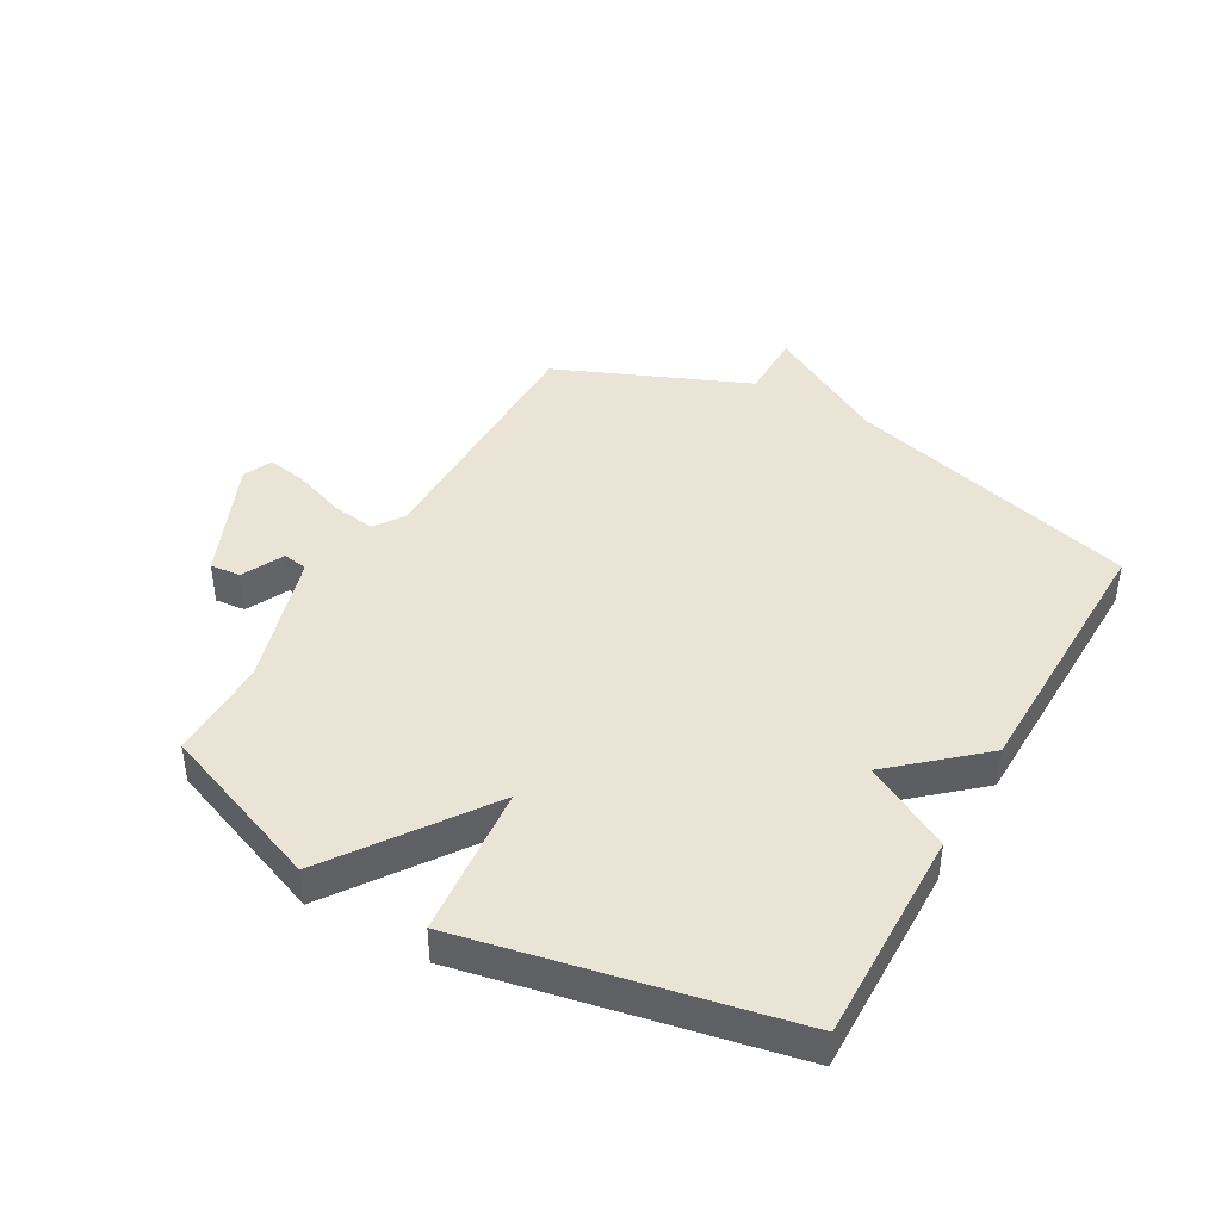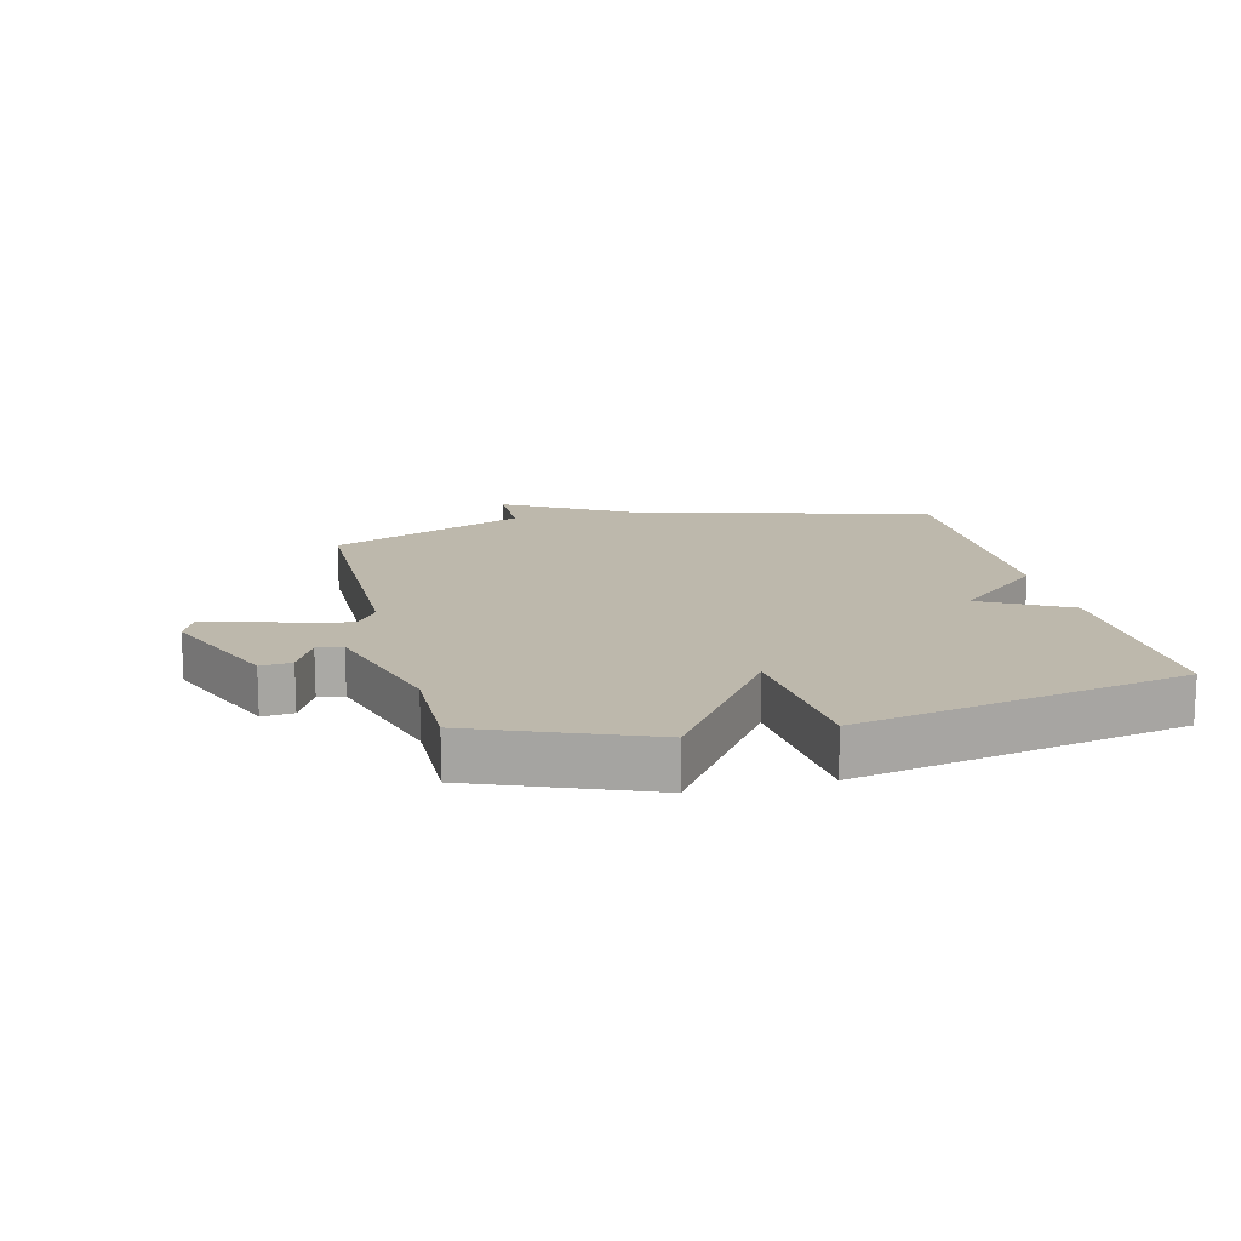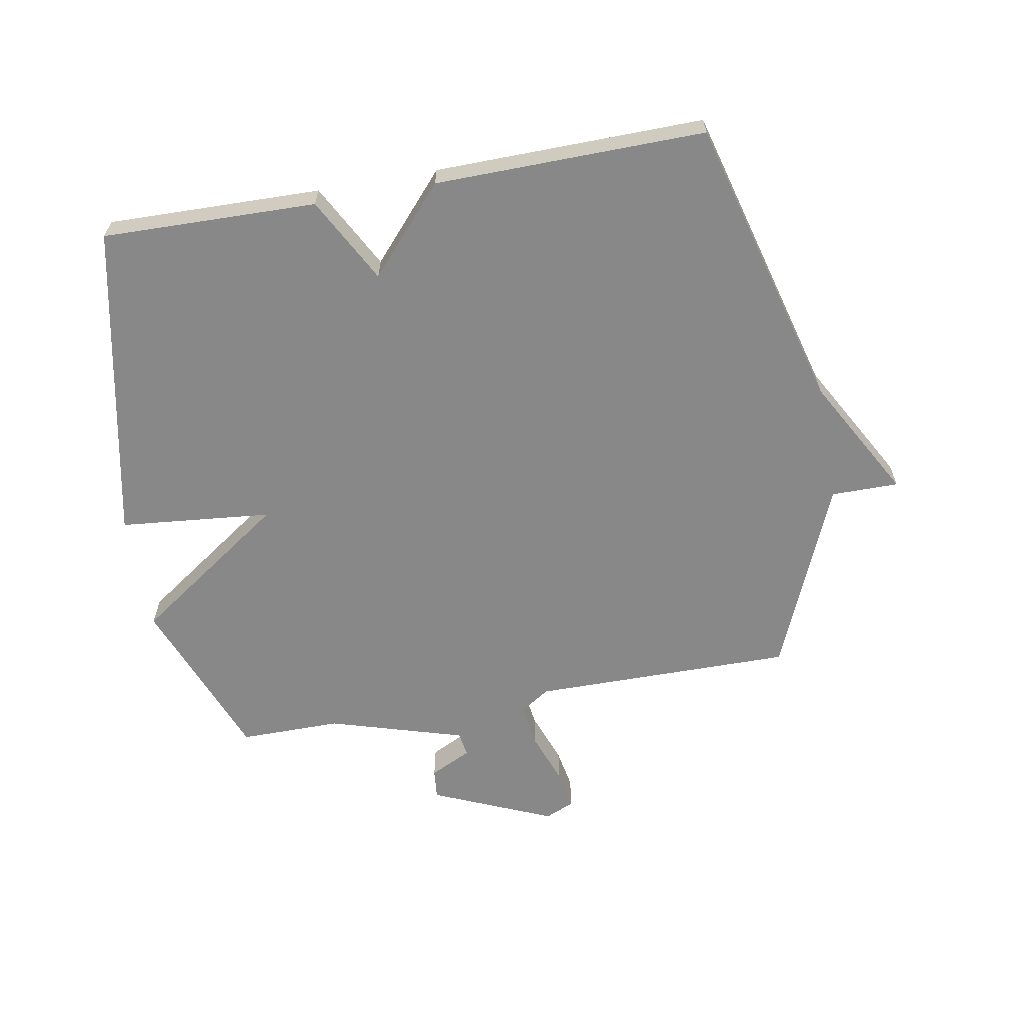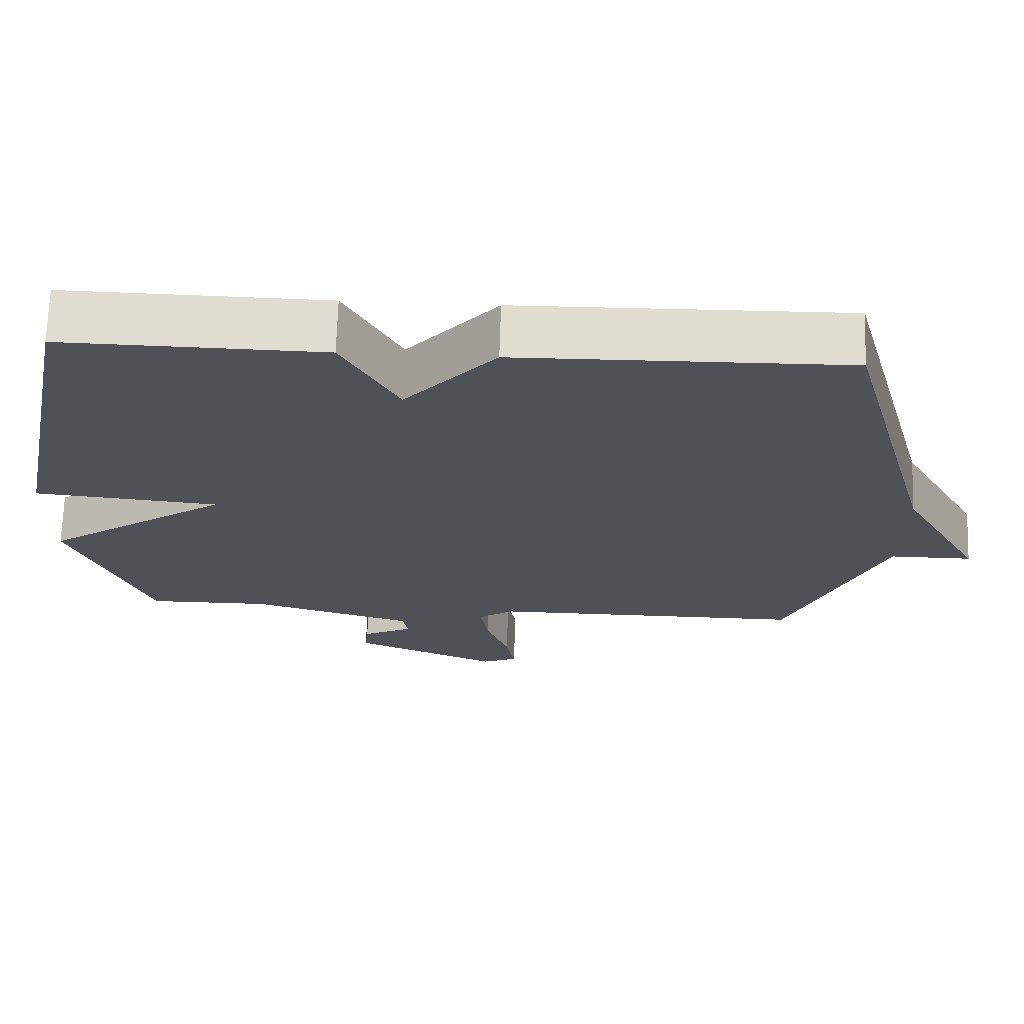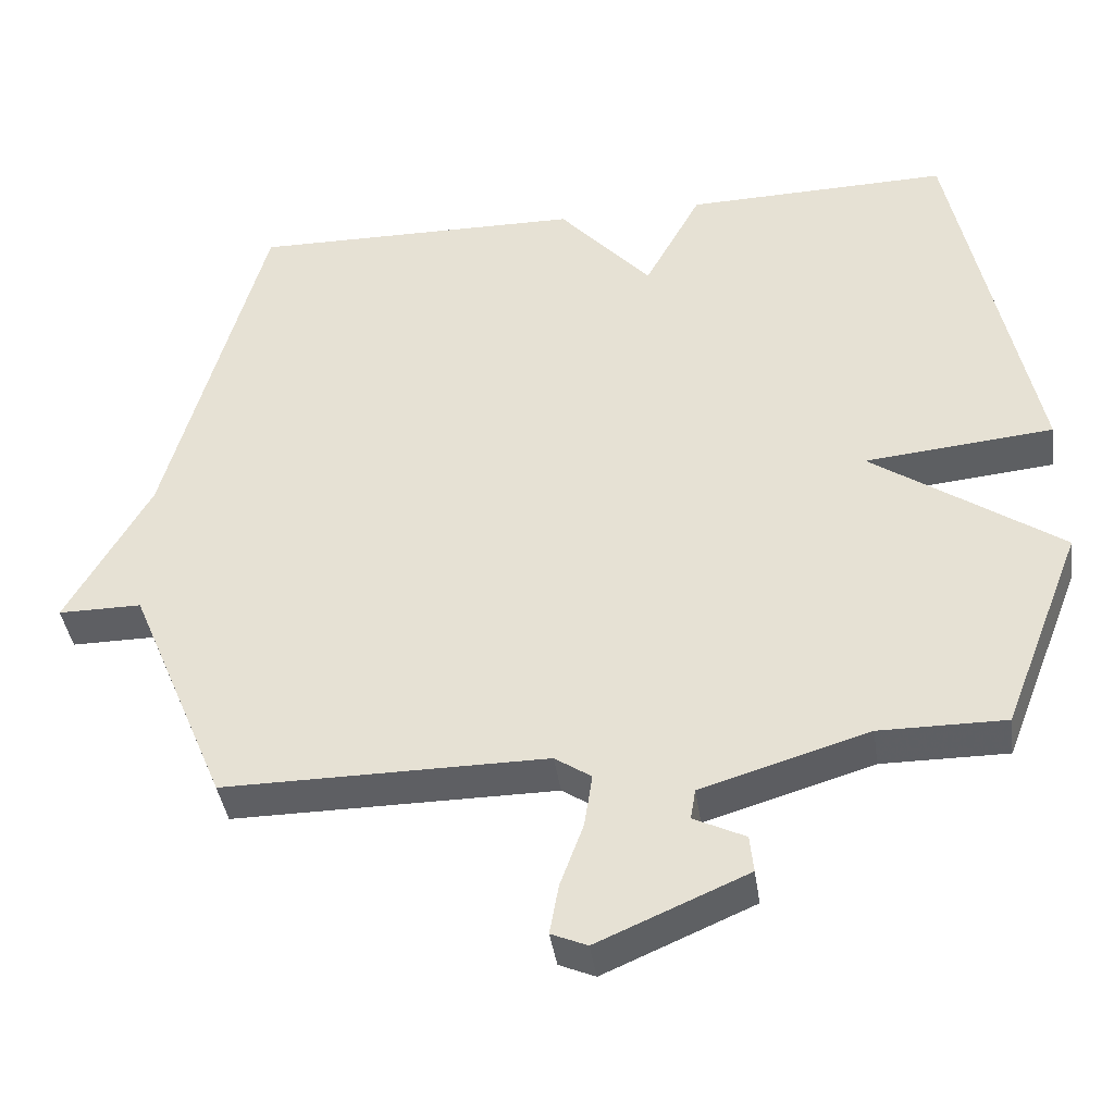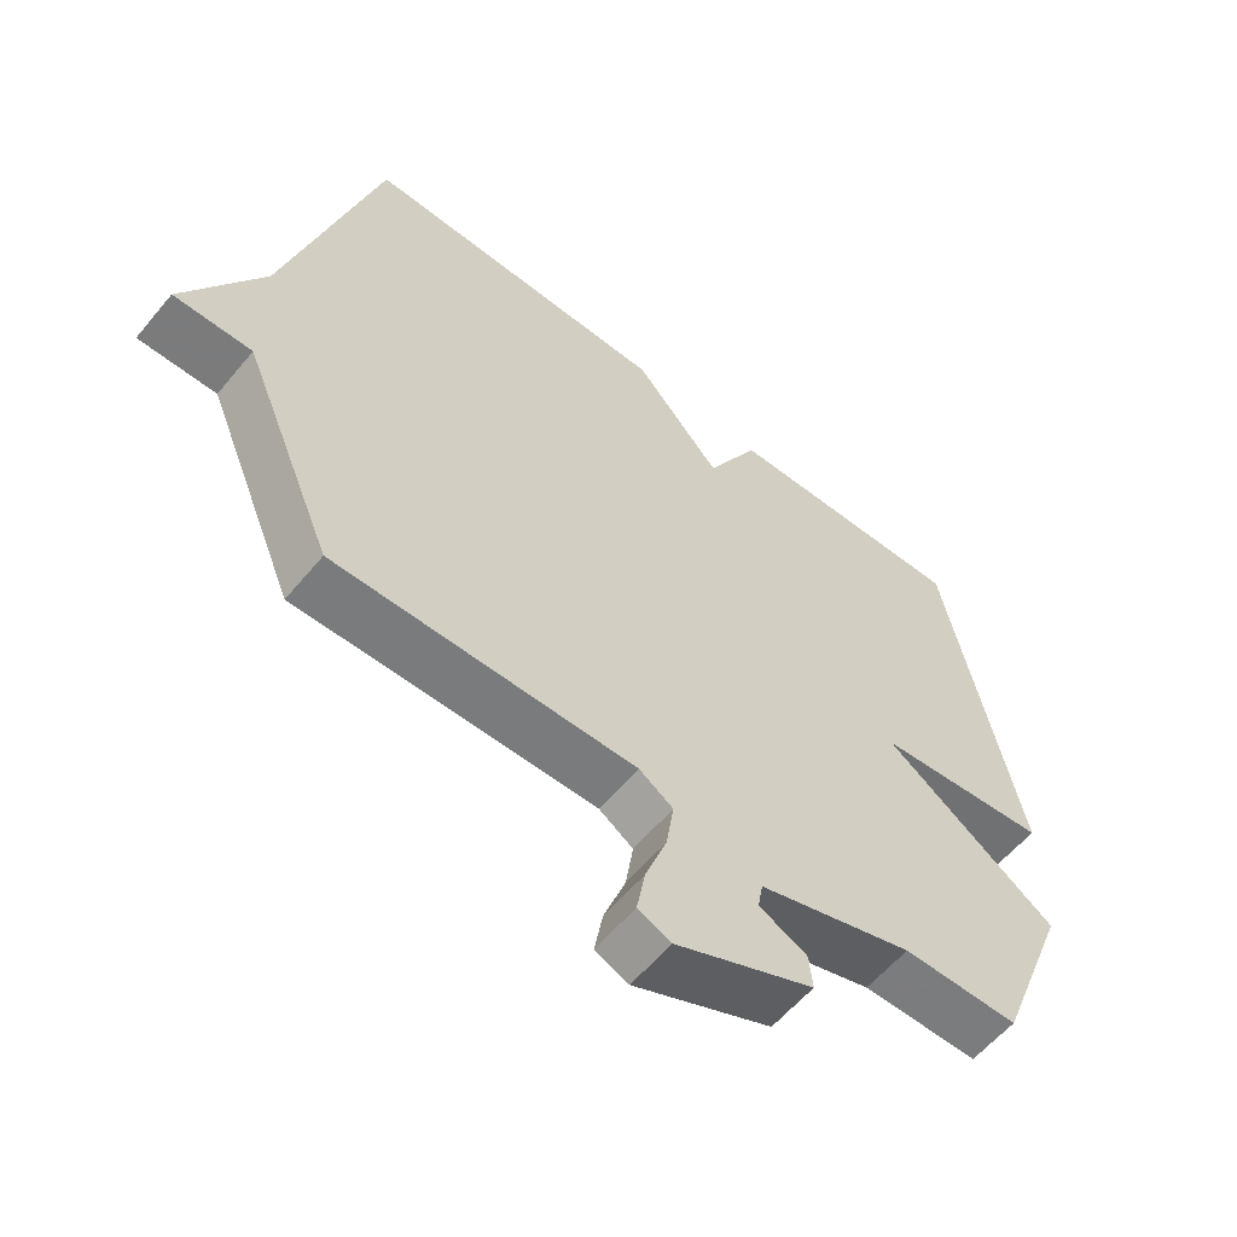
<metadata>
{"format":"obj","ext":"obj","renderer":"f3d","projection":"perspective","resolution":1024,"background":"white","views":[{"elev":42.5,"azim":-60.4,"up":"+Y"},{"elev":14.9,"azim":-103.5,"up":"+Y"},{"elev":-62.7,"azim":10.1,"up":"+Y"},{"elev":69.5,"azim":1.8,"up":"+Z"},{"elev":-40.5,"azim":-171.8,"up":"+Z"},{"elev":-58.4,"azim":140.7,"up":"+Z"}]}
</metadata>
<code>
v -0.5 0.07 -0.5
v -0.607 0.07 -0.226
v -0.355 0.07 -0.05
v -0.607 0.07 -0.026
v -0.5 0.07 0.5
v -0.146 0.07 0.493
v -0.07 0.07 0.352
v 0.054 0.07 0.493
v 0.5 0.07 0.5
v 0.632 0.07 0.015
v 0.744 0.07 -0.185
v 0.632 0.07 -0.185
v 0.5 0.07 -0.5
v 0.068 0.07 -0.499
v 0.019 0.07 -0.532
v 0.03 0.07 -0.604
v 0.061 0.07 -0.689
v 0.073 0.07 -0.756
v 0.025 0.07 -0.777
v -0.175 0.07 -0.691
v -0.17 0.07 -0.641
v -0.101 0.07 -0.607
v -0.108 0.07 -0.566
v -0.332 0.07 -0.499
v -0.5 0 -0.5
v -0.607 0 -0.226
v -0.355 0 -0.05
v -0.607 0 -0.026
v -0.5 0 0.5
v -0.146 0 0.493
v -0.07 0 0.352
v 0.054 0 0.493
v 0.5 0 0.5
v 0.632 0 0.015
v 0.744 0 -0.185
v 0.632 0 -0.185
v 0.5 0 -0.5
v 0.068 0 -0.499
v 0.019 0 -0.532
v 0.03 0 -0.604
v 0.061 0 -0.689
v 0.073 0 -0.756
v 0.025 0 -0.777
v -0.175 0 -0.691
v -0.17 0 -0.641
v -0.101 0 -0.607
v -0.108 0 -0.566
v -0.332 0 -0.499
f 20 21 22
f 19 20 22
f 18 19 22
f 17 18 22
f 16 17 22
f 15 16 22 23
f 14 15 23 24
f 12 13 14
f 10 11 12
f 12 14 24
f 10 12 24
f 9 10 24
f 8 9 24
f 7 8 24
f 5 6 7
f 4 5 7
f 3 4 7
f 24 1 2 3
f 3 7 24
f 46 45 44
f 46 44 43
f 46 43 42
f 46 42 41
f 46 41 40
f 47 46 40 39
f 48 47 39 38
f 38 37 36
f 36 35 34
f 48 38 36
f 48 36 34
f 48 34 33
f 48 33 32
f 48 32 31
f 31 30 29
f 31 29 28
f 31 28 27
f 27 26 25 48
f 48 31 27
f 1 25 26 2
f 2 26 27 3
f 3 27 28 4
f 4 28 29 5
f 5 29 30 6
f 6 30 31 7
f 7 31 32 8
f 8 32 33 9
f 9 33 34 10
f 10 34 35 11
f 11 35 36 12
f 12 36 37 13
f 13 37 38 14
f 14 38 39 15
f 15 39 40 16
f 16 40 41 17
f 17 41 42 18
f 18 42 43 19
f 19 43 44 20
f 20 44 45 21
f 21 45 46 22
f 22 46 47 23
f 23 47 48 24
f 24 48 25 1

</code>
